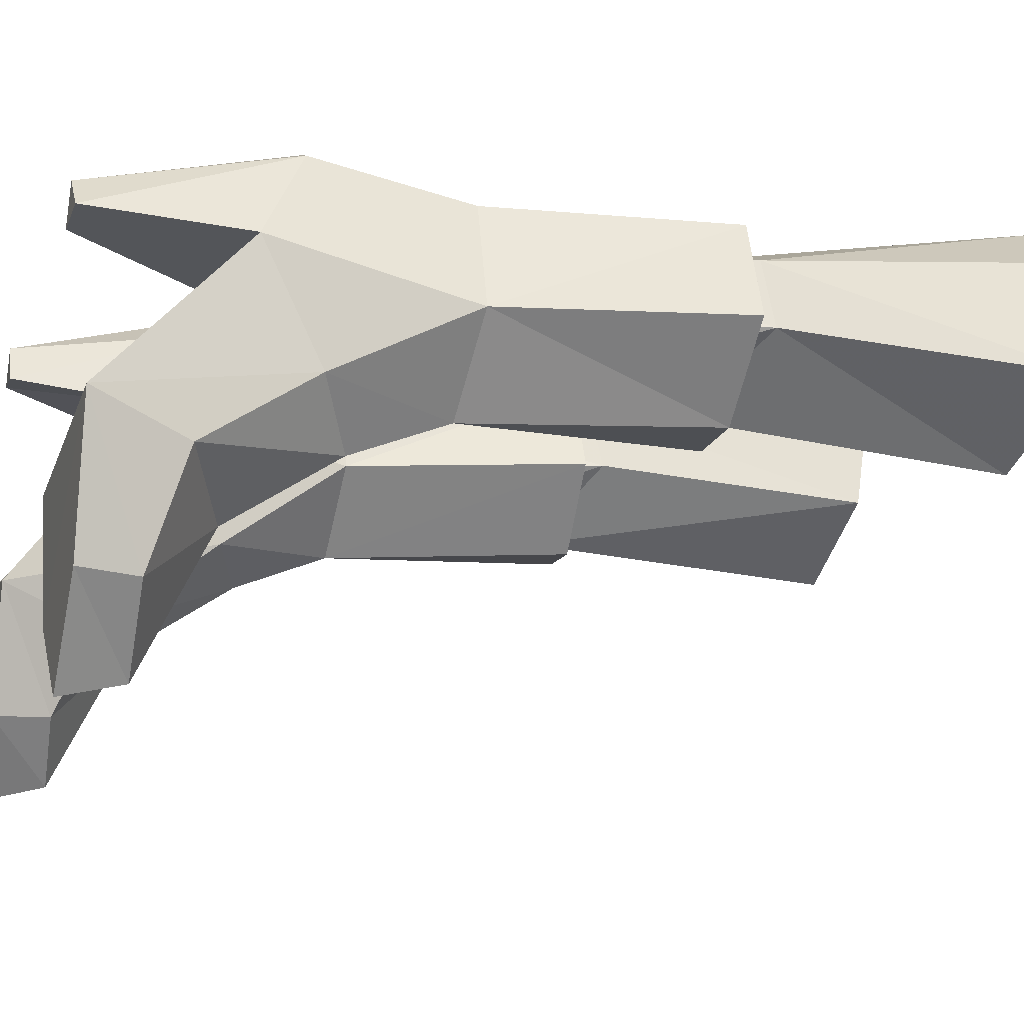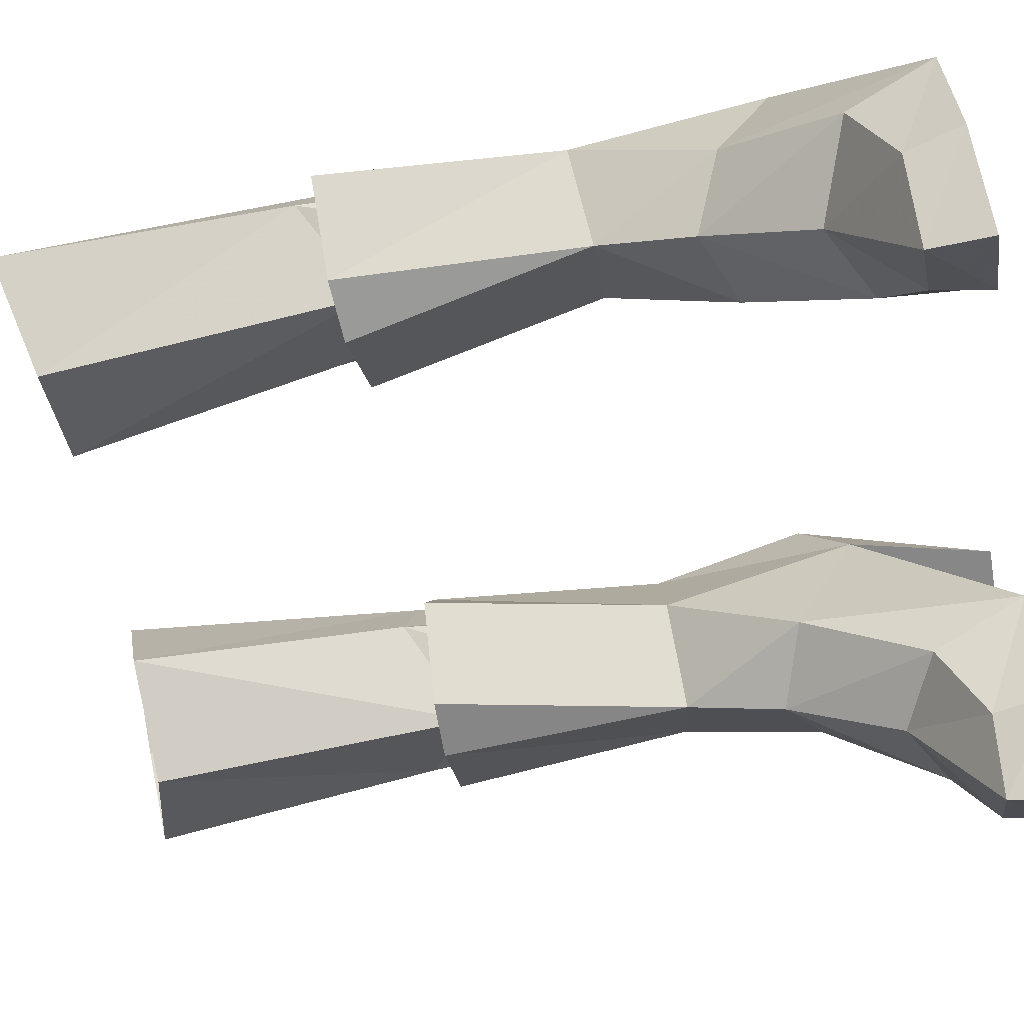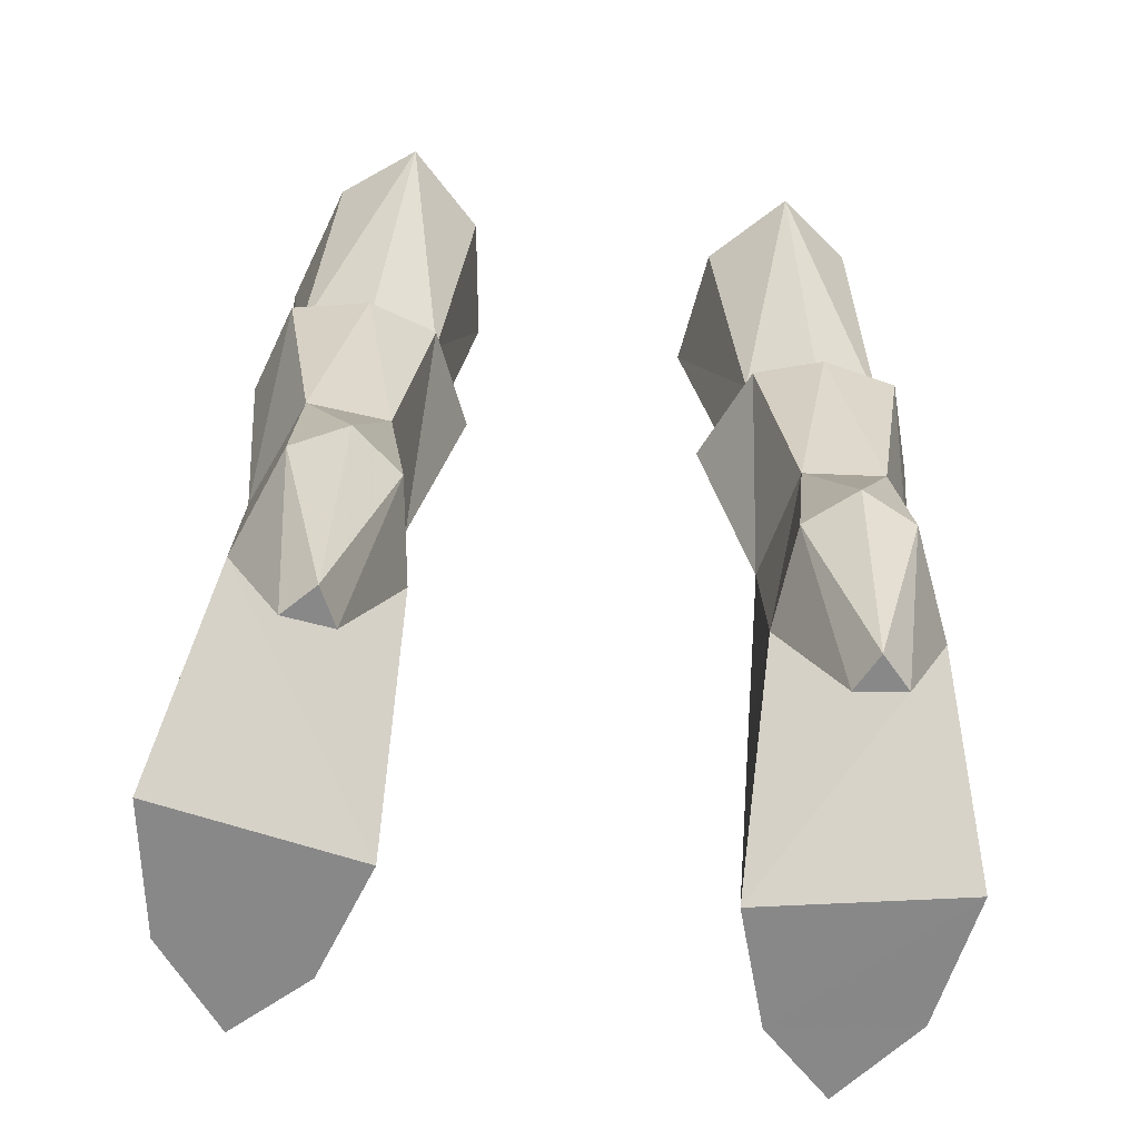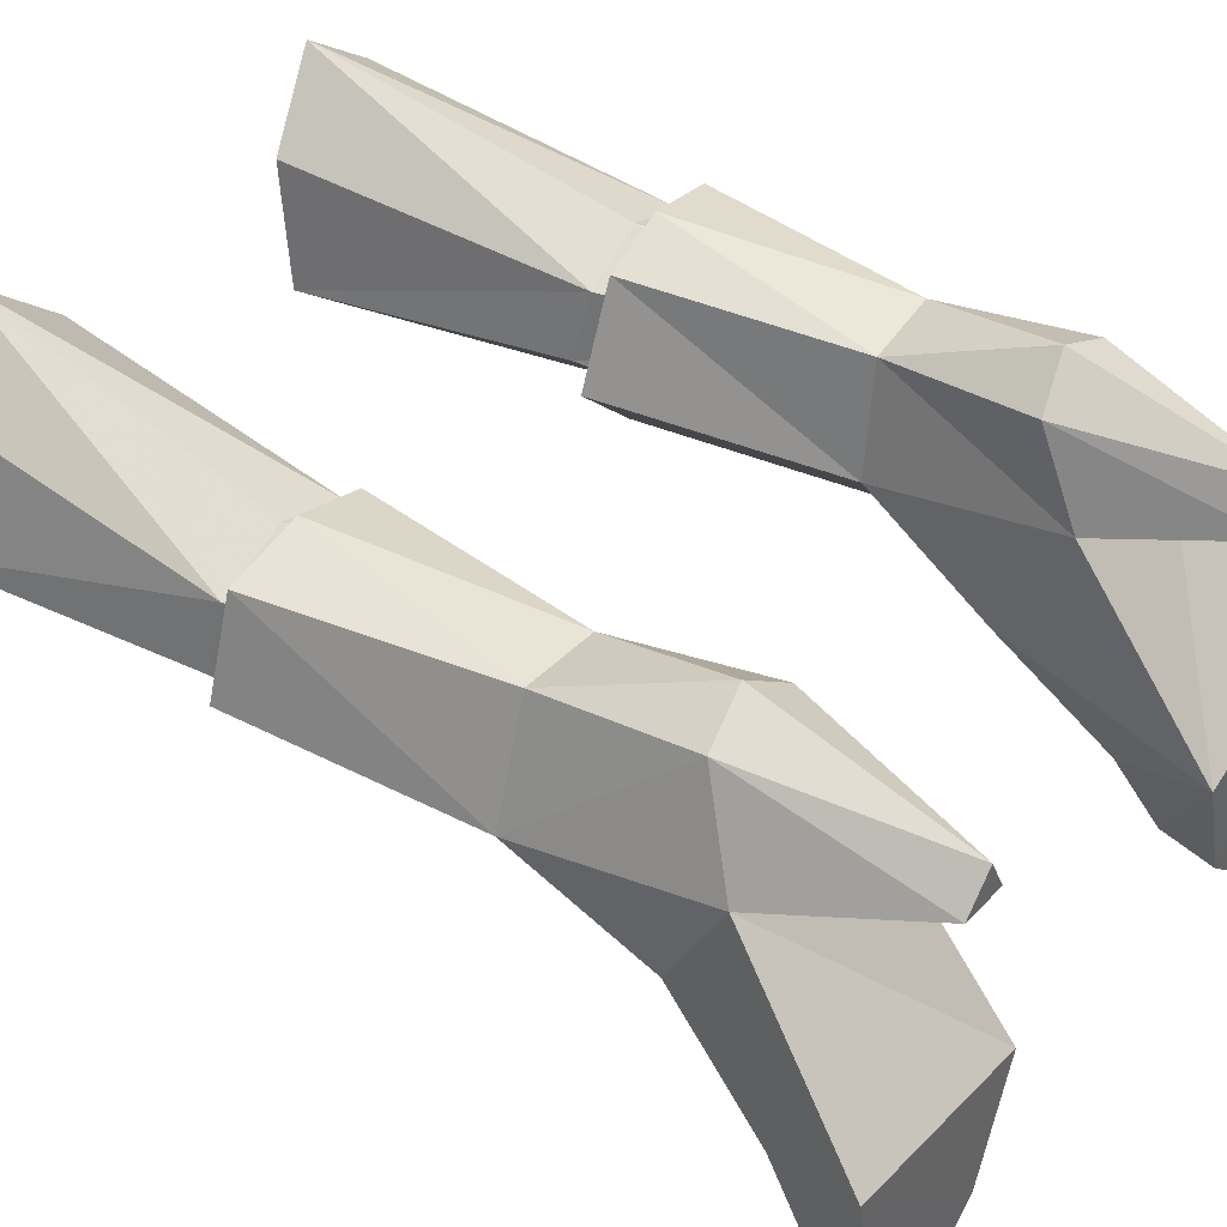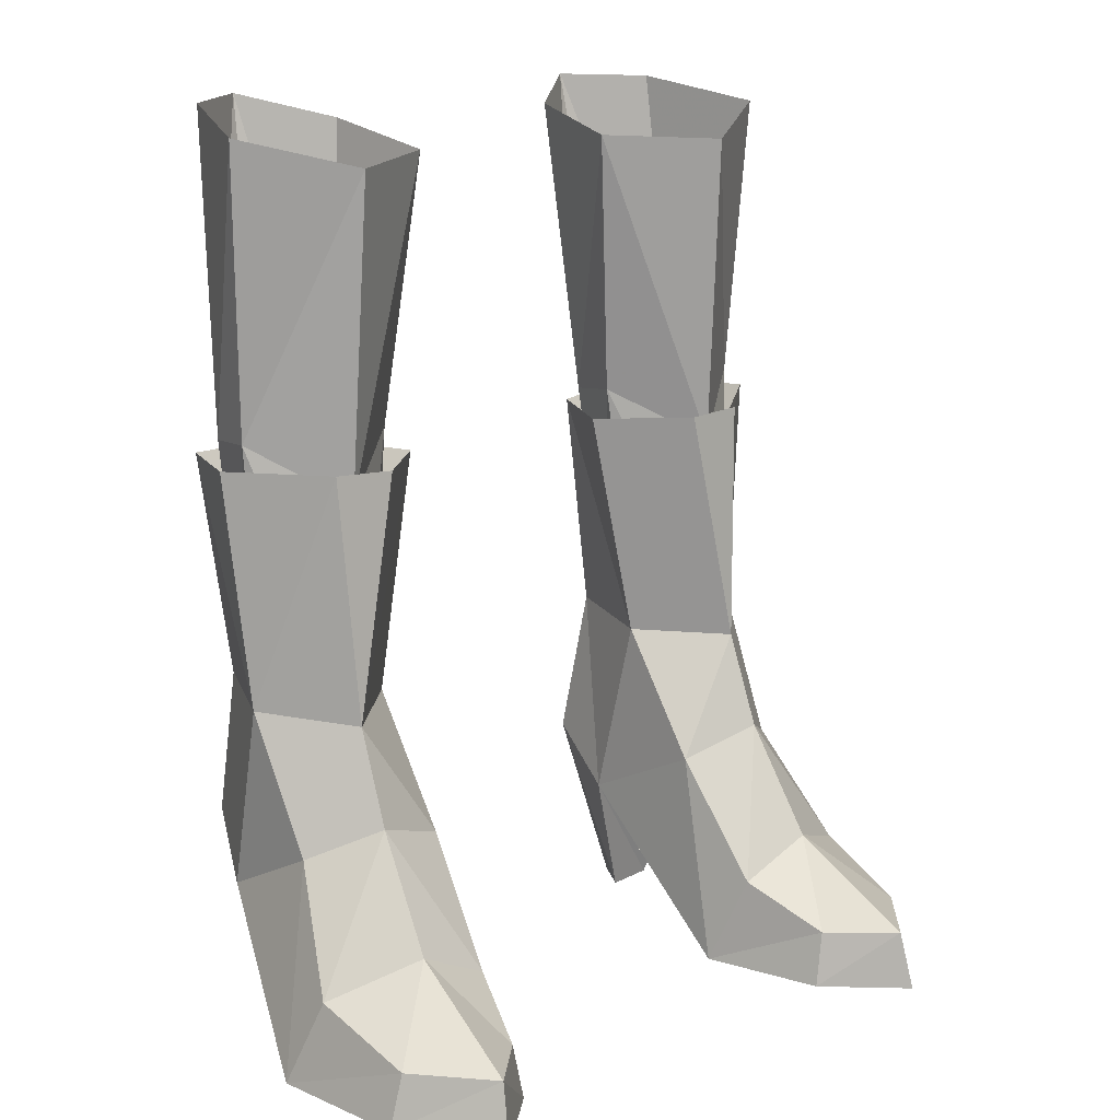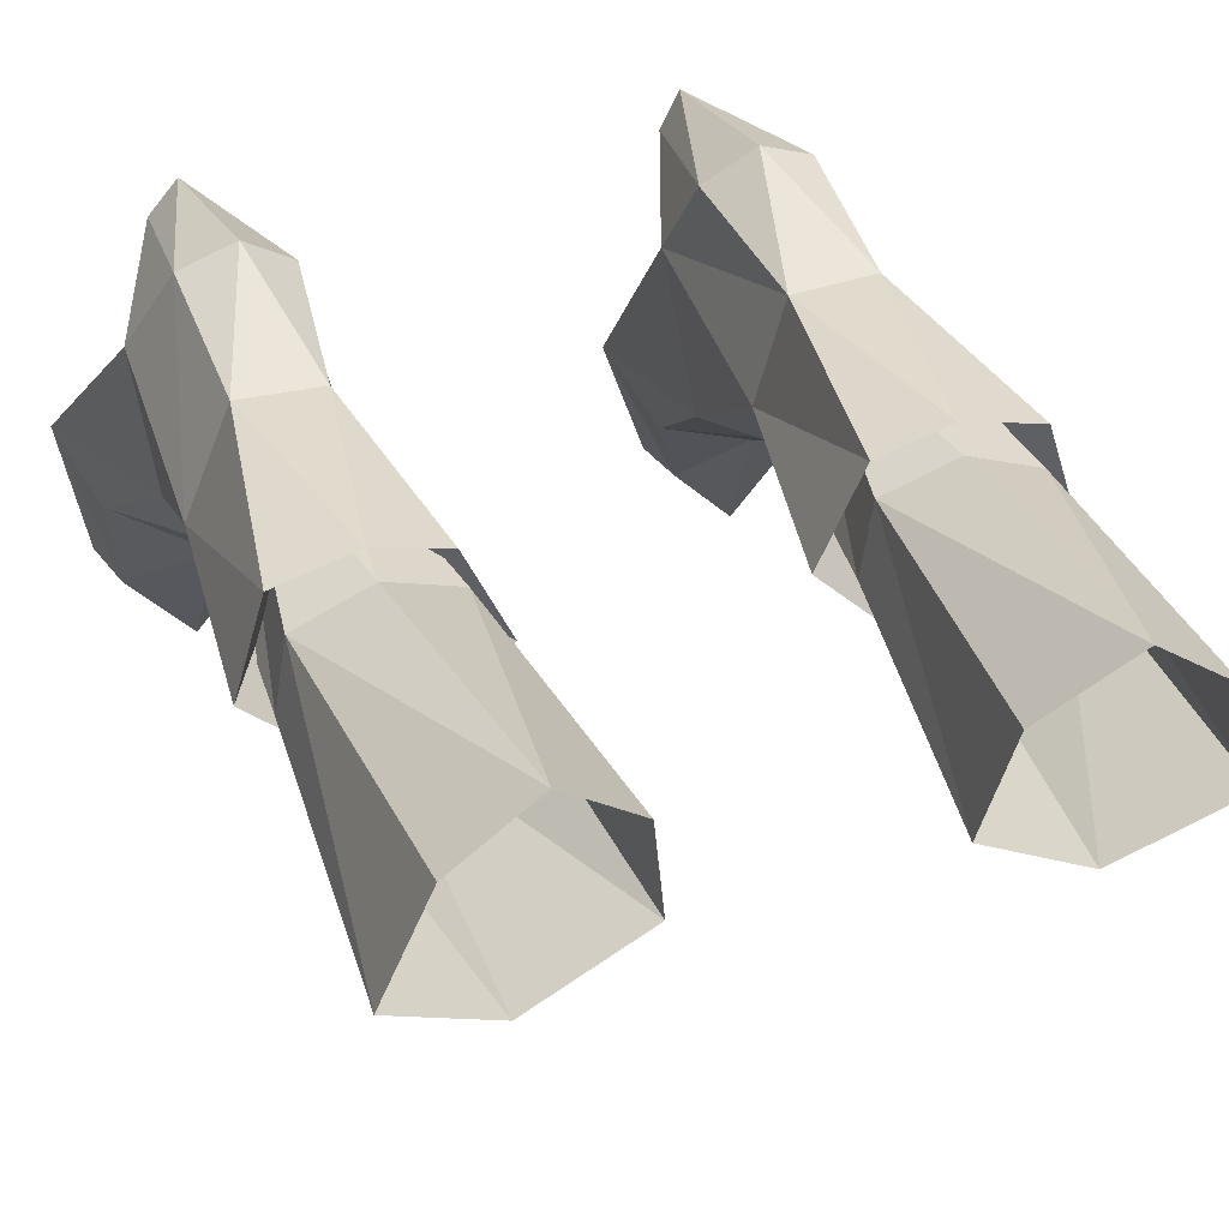
<metadata>
{"format":"obj","ext":"obj","renderer":"f3d","projection":"perspective","resolution":1024,"background":"white","views":[{"elev":-15.4,"azim":-107.0,"up":"+Y"},{"elev":-66.7,"azim":101.7,"up":"+Y"},{"elev":-62.7,"azim":172.1,"up":"+Z"},{"elev":42.7,"azim":124.9,"up":"+Y"},{"elev":15.4,"azim":-38.9,"up":"+Z"},{"elev":38.0,"azim":-19.9,"up":"+Y"}]}
</metadata>
<code>
g warrior_shoe_female_45000
v 6.578 4.1 8.35
v 4.64 3.949 8.277
v 5.593 4.426 14
v 5.918 -0.5391 8.03
v 7.439 -0.2014 4.938
v 7.645 1.471 8.255
v 5.959 -1.465 5.729
v 5.018 -5.129 1.304
v 3.774 -2.206 -0.1132
v 4.771 -5.219 -0.0953
v 4.317 -3.063 2.2
v 8.242 -2.133 2.212
v 6.134 -3.216 3.107
v 8.246 -4.755 0.01534
v 6.394 -6.568 1.413
v 6.521 -6.935 -0.0396
v 7.91 -4.792 1.384
v 8.818 -1.335 0.03274
v 7.627 2.559 3.513
v 7.627 2.559 3.513
v 3.774 -2.206 -0.1132
v 3.83 2.42 3.4
v 8.818 -1.335 0.03274
v 6.254 3.287 -0.03456
v 5.086 3.154 -0.06657
v 5.537 4.07 -0.0529
v 6.691 4.731 4.613
v 6.578 4.1 8.35
v 5.392 5.301 4.814
v 4.64 3.949 8.277
v 6.578 4.1 8.35
v 4.64 3.949 8.277
v 3.83 2.42 3.4
v 4.035 1.343 8.088
v 4.204 4.445 4.54
v 4.049 -0.8722 5.03
v 6.691 4.731 4.613
v 4.204 4.445 4.54
v 4.771 -5.219 -0.0953
v 8.246 -4.755 0.01534
v 6.521 -6.935 -0.0396
v 6.254 3.287 -0.03456
v 3.83 2.42 3.4
v 5.086 3.154 -0.06657
v 7.627 2.559 3.513
v 6.691 4.731 4.613
v 7.627 2.559 3.513
v 6.254 3.287 -0.03456
v 5.086 3.154 -0.06657
v 3.83 2.42 3.4
v 4.204 4.445 4.54
v 5.392 5.301 4.814
v 5.537 4.07 -0.0529
v 2.879 1.579 13.92
v 5.918 -0.5391 8.03
v 4.721 -0.2807 14.02
v 4.035 1.343 8.088
v 3.91 3.914 13.94
v 7.456 4.004 14.09
v 7.645 1.471 8.255
v 8.177 1.712 14.14
v 7.645 1.471 8.255
v 6.225 -0.1765 14.09
v 8.177 1.712 14.14
v 4.721 -0.2807 14.02
v 5.868 1.949 9.881
v 2.879 1.579 13.92
v 3.91 3.914 13.94
v 5.593 4.426 14
v 7.456 4.004 14.09
v 8.177 1.712 14.14
v 6.225 -0.1765 14.09
v 7.569 1.699 14.67
v 5.551 0.1277 13.29
v 5.893 -0.358 8.172
v 7.205 1.521 8.303
v 4.974 3.533 8.334
v 4.314 1.38 8.167
v 3.504 1.764 14.59
v 3.861 3.36 14.34
v 6.459 3.659 8.392
v 7.238 3.319 14.49
v 5.53 4 14.47
v 5.071 5.639 22.36
v 3.202 3.964 21.79
v 6.905 4.25 22.3
v 5.394 -0.4132 21.08
v 7.895 1.249 21.78
v 2.766 1.137 21.22
v 3.504 1.764 14.59
v 2.766 1.137 21.22
v 4.314 1.38 8.167
v -6.589 4.1 8.35
v -5.603 4.426 14
v -4.65 3.949 8.277
v -5.928 -0.5392 8.03
v -7.655 1.471 8.255
v -7.45 -0.2014 4.938
v -5.969 -1.465 5.729
v -5.028 -5.129 1.304
v -4.781 -5.219 -0.09529
v -3.784 -2.206 -0.1132
v -4.327 -3.063 2.2
v -8.253 -2.133 2.212
v -6.144 -3.216 3.107
v -8.256 -4.755 0.01533
v -6.531 -6.935 -0.0396
v -6.405 -6.568 1.413
v -7.921 -4.792 1.384
v -8.828 -1.335 0.03274
v -7.637 2.559 3.513
v -7.637 2.559 3.513
v -3.84 2.42 3.4
v -3.784 -2.206 -0.1132
v -8.828 -1.335 0.03274
v -6.265 3.287 -0.03456
v -5.548 4.07 -0.0529
v -5.096 3.154 -0.06657
v -6.701 4.731 4.613
v -6.589 4.1 8.35
v -5.402 5.301 4.814
v -6.589 4.1 8.35
v -4.65 3.949 8.277
v -4.65 3.949 8.277
v -4.045 1.343 8.088
v -3.84 2.42 3.4
v -4.215 4.445 4.54
v -4.059 -0.8723 5.03
v -6.701 4.731 4.613
v -4.215 4.445 4.54
v -4.781 -5.219 -0.09529
v -6.531 -6.935 -0.0396
v -8.256 -4.755 0.01533
v -6.265 3.287 -0.03456
v -5.096 3.154 -0.06657
v -3.84 2.42 3.4
v -7.637 2.559 3.513
v -6.701 4.731 4.613
v -6.265 3.287 -0.03456
v -7.637 2.559 3.513
v -5.096 3.154 -0.06657
v -4.215 4.445 4.54
v -3.84 2.42 3.4
v -5.402 5.301 4.814
v -5.548 4.07 -0.0529
v -2.889 1.579 13.92
v -4.732 -0.2807 14.02
v -5.928 -0.5392 8.03
v -4.045 1.343 8.088
v -3.92 3.914 13.94
v -7.467 4.004 14.09
v -7.655 1.471 8.255
v -8.188 1.712 14.14
v -7.655 1.471 8.255
v -6.235 -0.1765 14.09
v -8.188 1.712 14.14
v -4.732 -0.2807 14.02
v -2.889 1.579 13.92
v -5.878 1.949 9.881
v -3.92 3.914 13.94
v -5.603 4.426 14
v -7.467 4.004 14.09
v -8.188 1.712 14.14
v -6.235 -0.1765 14.09
v -7.579 1.698 14.67
v -5.904 -0.358 8.172
v -5.561 0.1277 13.29
v -7.215 1.521 8.303
v -4.984 3.532 8.334
v -3.514 1.764 14.59
v -4.325 1.38 8.167
v -3.872 3.36 14.34
v -6.469 3.659 8.392
v -7.249 3.319 14.49
v -5.54 4 14.47
v -5.081 5.639 22.36
v -3.212 3.964 21.79
v -6.915 4.25 22.3
v -5.404 -0.4132 21.08
v -7.905 1.249 21.78
v -2.776 1.137 21.22
v -3.514 1.764 14.59
v -2.776 1.137 21.22
v -4.325 1.38 8.167
f 1 2 3
f 4 5 6
f 5 4 7
f 8 9 10
f 9 8 11
f 12 7 13
f 7 12 5
f 14 15 16
f 15 14 17
f 18 5 12
f 5 18 19
f 20 21 22
f 21 20 23
f 24 25 26
f 27 6 19
f 6 27 28
f 29 30 31
f 32 33 34
f 33 32 35
f 36 34 33
f 4 36 7
f 36 4 34
f 13 8 15
f 8 13 11
f 10 15 8
f 15 10 16
f 37 29 31
f 38 30 29
f 6 5 19
f 18 17 14
f 17 18 12
f 39 40 41
f 23 39 21
f 39 23 40
f 17 13 15
f 13 17 12
f 11 7 36
f 7 11 13
f 9 36 33
f 36 9 11
f 42 43 44
f 43 42 45
f 46 47 48
f 49 50 51
f 52 46 53
f 49 51 53
f 54 55 56
f 55 54 57
f 53 46 48
f 53 51 52
f 57 58 2
f 58 57 54
f 3 59 1
f 59 60 1
f 60 59 61
f 58 3 2
f 62 63 55
f 63 62 64
f 63 56 55
f 65 66 67
f 67 66 68
f 69 66 70
f 70 66 71
f 68 66 69
f 71 66 72
f 72 66 65
f 73 74 75
f 75 76 73
f 77 78 79
f 79 80 77
f 81 82 73
f 73 76 81
f 83 77 80
f 82 81 83
f 83 81 77
f 84 83 80
f 80 85 84
f 82 83 84
f 84 86 82
f 87 74 73
f 73 88 87
f 89 90 74
f 74 87 89
f 91 85 80
f 80 79 91
f 82 86 88
f 88 73 82
f 90 92 75
f 75 74 90
f 93 94 95
f 96 97 98
f 98 99 96
f 100 101 102
f 102 103 100
f 104 105 99
f 99 98 104
f 106 107 108
f 108 109 106
f 110 104 98
f 98 111 110
f 112 113 114
f 114 115 112
f 116 117 118
f 119 111 97
f 97 120 119
f 121 122 123
f 124 125 126
f 126 127 124
f 128 126 125
f 96 99 128
f 128 125 96
f 105 108 100
f 100 103 105
f 101 100 108
f 108 107 101
f 129 122 121
f 130 121 123
f 97 111 98
f 110 106 109
f 109 104 110
f 131 132 133
f 115 114 131
f 131 133 115
f 109 108 105
f 105 104 109
f 103 128 99
f 99 105 103
f 102 126 128
f 128 103 102
f 134 135 136
f 136 137 134
f 138 139 140
f 141 142 143
f 144 145 138
f 141 145 142
f 146 147 148
f 148 149 146
f 145 139 138
f 145 144 142
f 149 95 150
f 150 146 149
f 94 93 151
f 151 93 152
f 152 153 151
f 150 95 94
f 154 148 155
f 155 156 154
f 155 148 147
f 157 158 159
f 158 160 159
f 161 162 159
f 162 163 159
f 160 161 159
f 163 164 159
f 164 157 159
f 165 166 167
f 166 165 168
f 169 170 171
f 170 169 172
f 173 165 174
f 165 173 168
f 175 172 169
f 174 175 173
f 175 169 173
f 176 172 175
f 172 176 177
f 174 176 175
f 176 174 178
f 179 165 167
f 165 179 180
f 181 167 182
f 167 181 179
f 183 172 177
f 172 183 170
f 174 180 178
f 180 174 165
f 182 166 184
f 166 182 167

</code>
